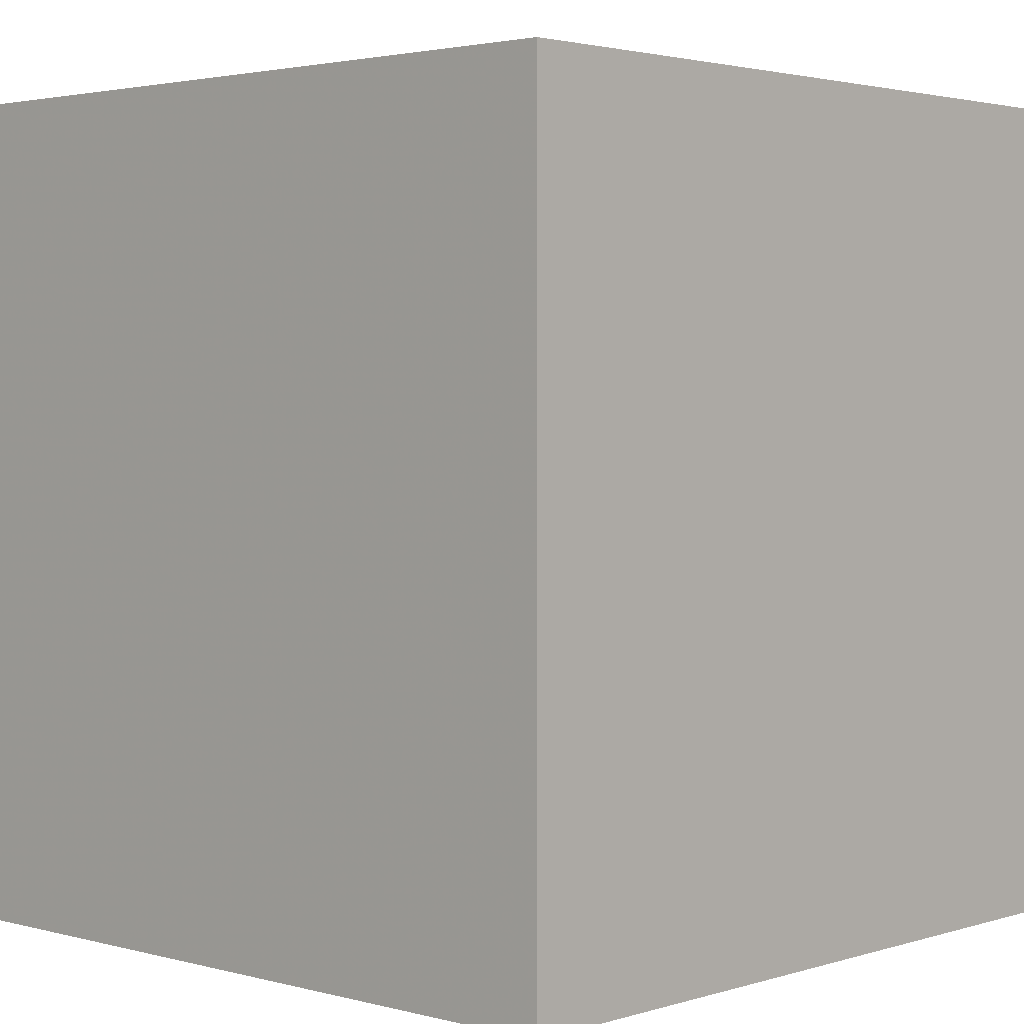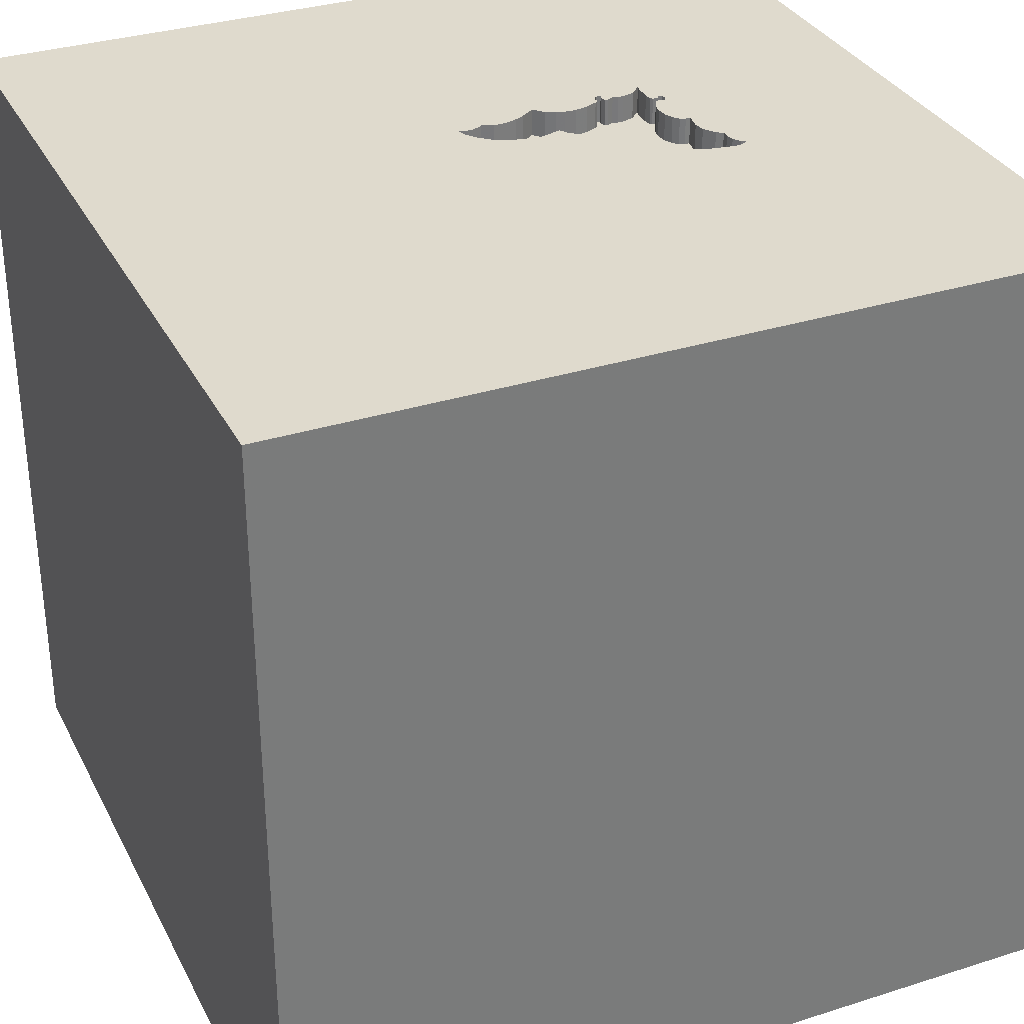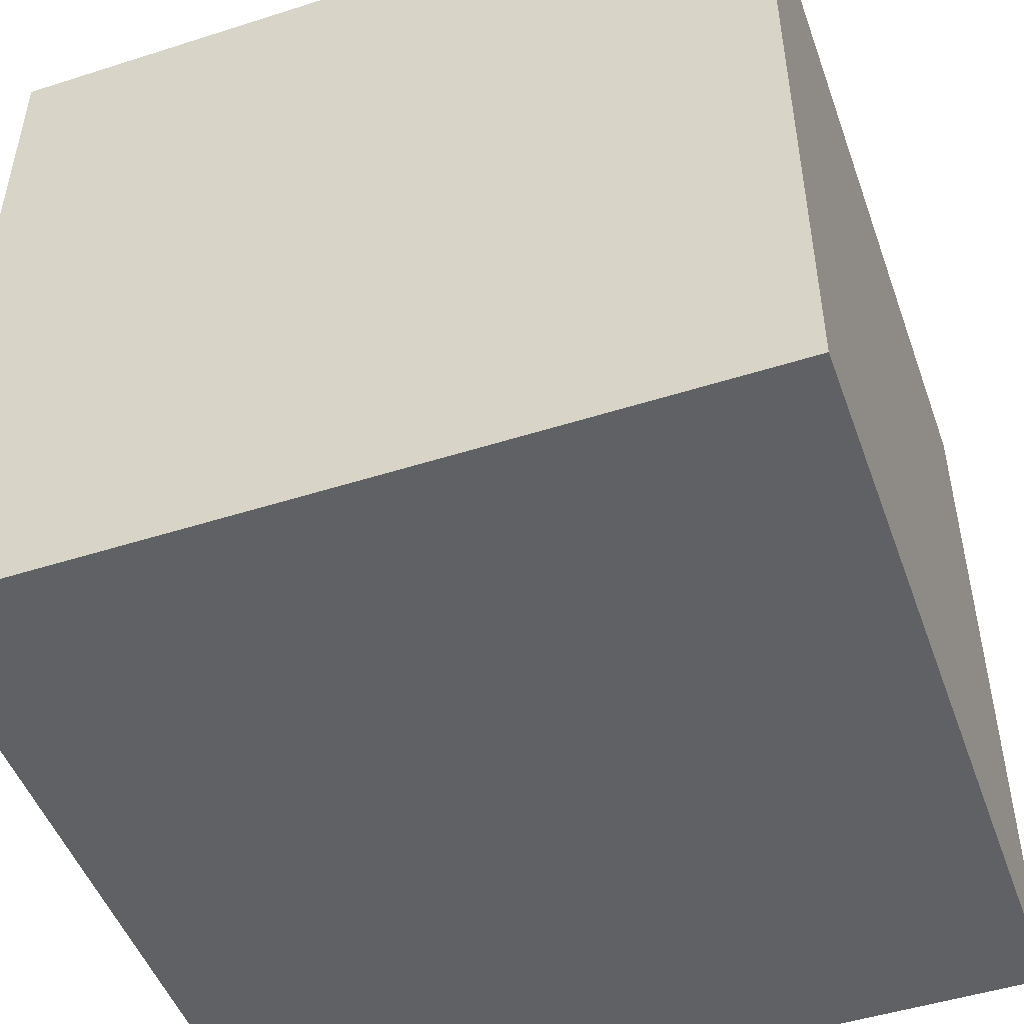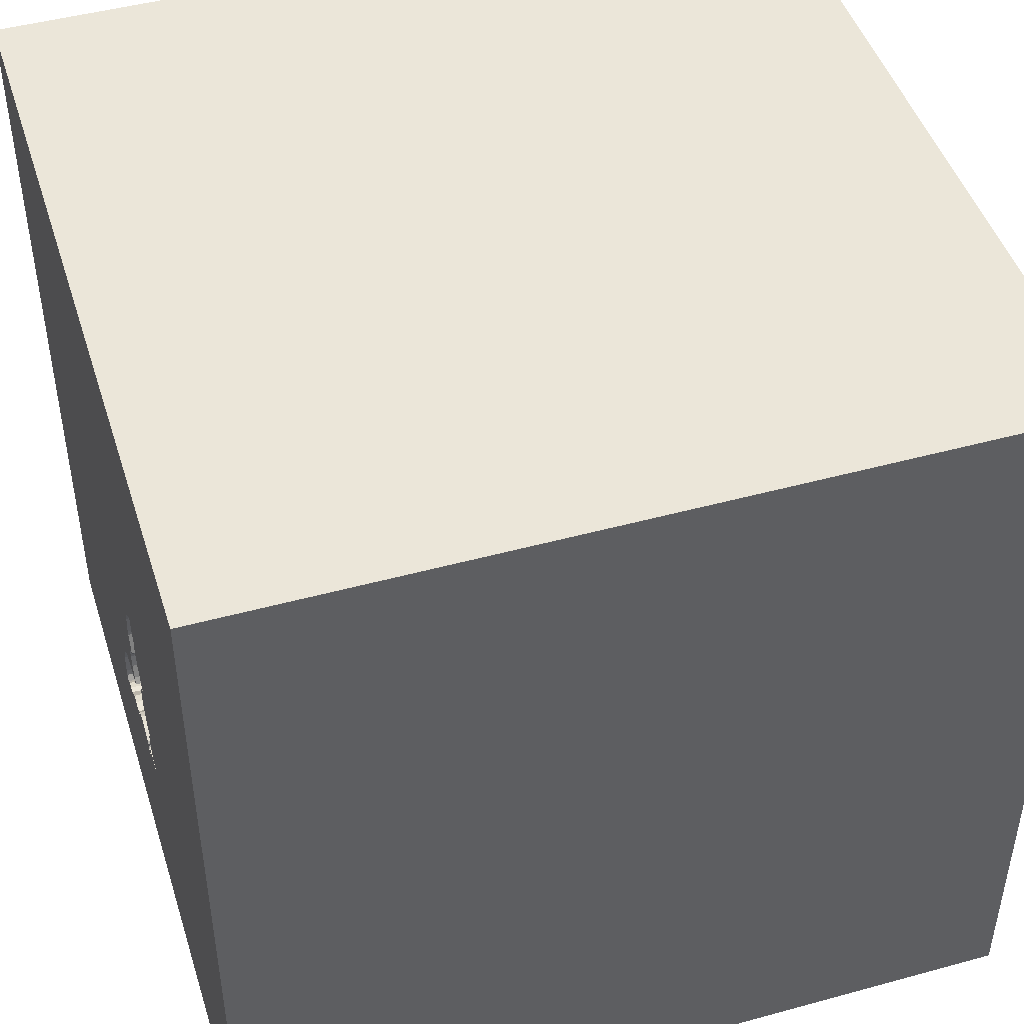
<metadata>
{"format":"obj","ext":"obj","renderer":"f3d","projection":"perspective","resolution":1024,"background":"white","views":[{"elev":2.5,"azim":43.0,"up":"+Y"},{"elev":32.8,"azim":66.3,"up":"+Y"},{"elev":-49.0,"azim":-70.5,"up":"+Z"},{"elev":46.7,"azim":-107.3,"up":"+Z"}]}
</metadata>
<code>
o bat_82
v -0.2643 1.5 -0.5956
v 0.2024 1.5 -0.7355
v 0.2024 1.4 -0.7355
v -0.2215 1.5 -0.3917
v -0.2215 1.4 -0.3917
v -0.1591 1.5 -0.6652
v -0.1591 1.4 -0.6652
v -0.1659 1.5 -0.6774
v -0.07628 1.5 -0.2148
v -0.07628 1.4 -0.2148
v -0.2881 1.5 -0.4569
v 0.1603 1.5 -0.7138
v 0.1603 1.4 -0.7138
v -0.2087 1.5 0.1122
v 0.2847 1.5 -0.7521
v -0.8997 -0.3361 -1.5
v -1.5 -1.5 1.5
v -0.6771 -0 1.5
v -0.6641 -1.5 -0.5208
v -1.094 -1.5 -0.3125
v -0.5599 -1.5 1.12
v -0.3048 1.5 -0.6349
v -0.7088 1.5 0.4541
v -0.1877 1.5 -0.658
v -0.1877 1.4 -0.658
v -0.2412 1.5 -0.4347
v -0.2412 1.4 -0.4347
v -0.2129 1.5 -0.301
v -0.04569 1.5 -0.4287
v -0.04569 1.4 -0.4287
v -0.2501 1.5 -0.5287
v -0.2501 1.4 -0.5287
v -0.1366 1.5 0.07077
v -0.1366 1.4 0.07077
v 0.3385 -1.055 1.5
v 0.4167 0.4687 1.5
v 0.4167 -0 1.5
v 0.6999 0.8415 -1.5
v 0.3255 1.074 1.5
v 0.4167 -0.4688 1.5
v 0.07812 -1.5 -0.625
v 0.6315 -1.5 0.4427
v 0.4948 -1.5 -0.1953
v -0.01302 -1.5 1.276
v -0.1562 -1.5 -1.5
v 0.2083 -1.5 -1.25
v -0.1042 -1.5 1.5
v 1.5 1.5 1.5
v 0.2873 1.5 -0.7284
v -0.1302 1.5 -1.5
v 0.3646 1.5 -1.172
v 0.9375 1.5 -0.6771
v -0.1302 1.5 1.5
v 0.8512 -0.7292 -1.5
v -0.1802 1.5 -0.6827
v 0.1678 1.5 -0.7269
v 0.04357 1.5 -0.6826
v 0.2044 1.5 -0.5176
v -0.02081 1.5 -0.2639
v 0.2715 1.5 -0.6289
v 0.2654 1.5 -0.7787
v 0 0.4687 1.5
v -0.1302 -0.3125 1.5
v -0.1823 1.068 1.5
v 0 -1.5 0.05208
v -0.1169 1.5 -0.6172
v -0.1302 1.5 -0.9635
v -0.2076 1.5 -0.02196
v -0.2076 1.4 -0.02196
v -0.2144 1.5 0.11
v 0.01414 1.5 -0.6691
v 1.042 0.4167 1.5
v 1.198 -0 1.5
v 1.094 -1.5 0.05208
v 1.042 -0.4167 1.5
v -0.1947 1.5 -0.6784
v -0.1169 1.4 -0.6172
v 0.1741 1.5 -0.7379
v 0.1741 1.4 -0.7379
v 0.07547 1.5 -0.6772
v 0.07547 1.4 -0.6772
v -0.01594 1.5 -0.6316
v -0.09874 1.5 0.0297
v -0.16 1.5 -0.6364
v -0.06437 1.5 -0.1747
v -0.06921 1.5 -0.2251
v -0.06921 1.4 -0.2251
v -0.1624 1.5 -0.6712
v -0.2219 1.5 -0.6269
v -0.01084 1.5 -0.304
v -0.16 1.4 -0.6364
v 0.2847 1.4 -0.7521
v -0.2535 1.5 -0.5196
v 0.1156 1.5 -0.685
v 0.1156 1.4 -0.685
v -0.1802 1.4 -0.6827
v -0.4687 0.4297 1.5
v -0.4687 -1.5 0.1562
v -0.3906 -1.5 0.625
v -0.5208 -0.5729 1.5
v -1.5 -1.081 0.4948
v -1.5 -0.6771 0.8333
v -1.5 0.4167 0.1562
v -1.5 0.2083 -0.4557
v -1.5 0.3776 0.8398
v -1.5 -0.1042 -1.5
v -1.5 0.1302 1.5
v -1.5 0.1042 -1.094
v -1.5 -0.1823 0.4818
v -1.5 -0.05208 -0
v -1.5 -0.2604 1.211
v -1.5 1.25 0.2083
v -1.5 1.5 -1.5
v -1.5 1.25 -0.4427
v -1.5 -0.4948 -1.055
v -1.5 -0.5469 -0.2083
v -1.5 -1.5 -0.1302
v -1.5 -1.5 -1.5
v -1.5 1.5 -0.1302
v -1.5 -1.276 0.01302
v -1.5 1.5 1.5
v -1.5 0.8333 -0.2083
v -0.03259 1.5 -0.4028
v -0.2129 1.4 -0.301
v 0.2585 1.5 -0.7601
v 0.2585 1.4 -0.7601
v -0.2832 1.5 -0.4745
v -0.2832 1.4 -0.4745
v -0.223 1.5 -0.1119
v 0.2711 1.5 -0.7766
v 0.7812 -1.5 -0.7292
v 1.5 -1.5 1.5
v 1.5 1.5 -1.5
v -0.2471 1.5 -0.4887
v -0.2471 1.4 -0.4887
v -0.2197 1.5 0.0238
v -0.2197 1.4 0.0238
v -0.05246 1.5 -0.1347
v 0.2044 1.4 -0.5176
v -0.03914 1.5 -0.4158
v -0.05073 1.5 -0.2313
v 0.2715 1.4 -0.6289
v -0.2643 1.4 -0.5956
v -0.2105 1.5 -0.06678
v -0.05246 1.4 -0.1347
v 0.06843 1.5 -0.4481
v 0.06843 1.4 -0.4481
v 0.005329 1.5 -0.6497
v 0.005329 1.4 -0.6497
v 1.5 -1.5 -1.5
v -0.2005 1.5 -0.6627
v -0.2005 1.4 -0.6627
v -0.1923 1.5 -0.6629
v -0.1923 1.4 -0.6629
v -0.2087 1.4 0.1122
v -0.1883 1.5 -0.6387
v -0.1883 1.4 -0.6387
v -0.257 1.5 -0.5102
v -0.257 1.4 -0.5102
v 1.5 -0.7259 0.7454
v 1.5 0.6136 0.7227
v 1.5 -0.1042 -1.5
v 1.5 -0.1302 1.5
v 1.5 0.9863 -0.5615
v 1.5 -1.5 -0.1302
v 1.5 1.5 0.1042
v 1.5 -0.6608 -0.8057
v 0.009734 1.5 -0.6594
v -0.2471 1.5 -0.4757
v -0.2471 1.4 -0.4757
v -0.1943 1.5 -0.6312
v -1.302 -0.05208 1.5
v -1.146 -1.5 0.1823
v -1.198 0.5208 1.5
v -0.02315 1.5 -0.4415
v -0.02315 1.4 -0.4415
v -0.2263 1.5 0.01974
v -0.09874 1.4 0.0297
v 0.01414 1.4 -0.6691
v -0.1928 1.5 0.1066
v -0.2313 1.5 -0.4132
v -0.2518 1.5 -0.5504
v -0.2518 1.4 -0.5504
v -0.3048 1.4 -0.6349
v -0.2052 1.5 0.08102
v -0.2052 1.4 0.08102
v -0.1943 1.4 -0.6312
v -0.05167 1.5 -0.1149
v -0.1771 1.5 0.1012
v -0.1771 1.4 0.1012
v -0.1674 1.5 -0.6472
v -0.1674 1.4 -0.6472
v -0.4167 -1.5 -1.042
v -0.2778 1.5 -0.2003
v -0.2604 -1.211 1.5
v -0.01744 1.5 -0.3518
v -0.01744 1.4 -0.3518
v -0.05073 1.4 -0.2313
v -0.2144 1.4 0.11
v 0.2324 1.5 -0.7422
v 0.2324 1.4 -0.7422
v -0.2414 1.5 -0.1495
v -0.2414 1.4 -0.1495
v -0.223 1.4 -0.1119
v -0.281 1.5 -0.6293
v -0.08772 1.5 -0.6128
v -0.08772 1.4 -0.6128
v -0.02081 1.4 -0.2639
v -0.2684 1.5 -0.4707
v -0.2124 1.5 0.04352
v -0.05167 1.4 -0.1149
v -0.2778 1.4 -0.2003
v -0.04861 1.5 -0.6178
v -0.04861 1.4 -0.6178
v 0.1587 1.5 -0.473
v -0.1659 1.4 -0.6774
v -0.2881 1.4 -0.4569
v -0.2654 1.5 -0.4436
v -0.2654 1.4 -0.4436
v -0.2105 1.4 -0.06678
v -0.2396 1.5 -0.2331
v -0.2396 1.4 -0.2331
v -0.281 1.4 -0.6293
v -0.03259 1.4 -0.4028
v -0.2106 1.5 -0.3423
v -0.2106 1.4 -0.3423
v -0.07298 1.5 -0.02235
v 0.1308 1.5 -0.459
v 0.1308 1.4 -0.459
v 0.01139 1.5 -0.688
v 0.01139 1.4 -0.688
v 0.2711 1.4 -0.7766
v -0.2202 1.5 -0.2681
v -0.2202 1.4 -0.2681
v 0.247 1.5 -0.5715
v 0.247 1.4 -0.5715
v 0.2873 1.4 -0.7284
v -0.2263 1.4 0.01974
v -0.3125 1.5 -0.5208
v -0.2684 1.4 -0.4707
v -0.1947 1.4 -0.6784
v -0.07298 1.4 -0.02235
v -0.2219 1.4 -0.6269
v -0.01084 1.4 -0.304
v -0.25 1.5 -0.446
v -0.25 1.4 -0.446
v -0.2521 1.5 -0.4995
v 0.2654 1.4 -0.7787
v -0.01594 1.4 -0.6316
v -0.2051 1.5 0.06323
v -0.2051 1.4 0.06323
v 0.1587 1.4 -0.473
f 21 47 17
f 47 195 17
f 107 111 17
f 102 101 17
f 101 117 17
f 101 120 117
f 17 172 107
f 111 102 17
f 117 173 17
f 21 44 47
f 195 100 17
f 17 99 21
f 107 105 111
f 111 109 102
f 102 109 101
f 173 99 17
f 47 35 195
f 17 18 172
f 117 20 173
f 173 98 99
f 100 18 17
f 101 116 120
f 120 118 117
f 99 44 21
f 195 63 100
f 172 174 107
f 121 105 107
f 105 109 111
f 109 116 101
f 44 132 47
f 132 35 47
f 35 63 195
f 18 174 172
f 174 121 107
f 118 20 117
f 20 98 173
f 63 18 100
f 109 110 116
f 35 40 63
f 18 97 174
f 116 118 120
f 20 19 98
f 98 65 99
f 99 42 44
f 118 19 20
f 42 132 44
f 132 40 35
f 63 97 18
f 97 121 174
f 105 103 109
f 116 115 118
f 65 42 99
f 103 110 109
f 40 37 63
f 110 104 116
f 19 65 98
f 132 75 40
f 63 62 97
f 121 103 105
f 19 41 65
f 65 43 42
f 37 62 63
f 103 104 110
f 104 115 116
f 75 37 40
f 62 64 97
f 64 121 97
f 121 122 103
f 118 193 19
f 193 41 19
f 41 43 65
f 37 36 62
f 104 108 115
f 75 73 37
f 112 122 121
f 122 104 103
f 43 74 42
f 42 74 132
f 115 106 118
f 16 45 118
f 45 193 118
f 132 163 75
f 37 72 36
f 62 39 64
f 16 118 106
f 193 46 41
f 160 163 132
f 73 72 37
f 36 39 62
f 64 53 121
f 23 121 53
f 121 119 112
f 23 119 121
f 122 113 104
f 113 108 104
f 108 106 115
f 41 131 43
f 74 165 132
f 163 73 75
f 112 114 122
f 45 46 193
f 131 74 43
f 160 132 165
f 161 163 160
f 72 48 36
f 48 23 53
f 23 48 180
f 23 180 14
f 14 70 23
f 70 194 23
f 48 39 36
f 189 180 48
f 48 83 33
f 48 33 189
f 185 250 210
f 136 177 70
f 185 210 136
f 70 185 136
f 46 131 41
f 131 150 74
f 161 160 167
f 48 188 227
f 48 227 83
f 194 70 177
f 194 177 68
f 144 129 194
f 194 68 144
f 119 114 112
f 114 113 122
f 163 72 73
f 39 53 64
f 48 59 138
f 138 188 48
f 194 129 202
f 38 54 16
f 150 165 74
f 52 59 48
f 85 138 59
f 141 86 9
f 141 9 85
f 59 141 85
f 233 28 194
f 194 221 233
f 113 106 108
f 54 45 16
f 46 150 131
f 167 160 165
f 90 59 146
f 146 123 196
f 196 90 146
f 28 225 4
f 194 28 4
f 239 23 194
f 164 161 167
f 163 48 72
f 39 48 53
f 59 52 58
f 228 146 59
f 59 58 215
f 215 228 59
f 29 140 123
f 123 146 175
f 175 29 123
f 194 4 181
f 158 93 239
f 194 181 26
f 247 158 239
f 134 247 239
f 194 26 245
f 194 245 218
f 169 134 239
f 209 169 239
f 194 218 11
f 239 194 11
f 127 209 239
f 239 11 127
f 45 150 46
f 161 48 163
f 52 49 60
f 235 58 52
f 60 235 52
f 239 93 31
f 182 1 239
f 239 31 182
f 22 23 239
f 119 113 114
f 54 150 45
f 8 88 67
f 239 1 22
f 55 8 67
f 24 153 151
f 171 156 24
f 205 89 171
f 22 205 171
f 76 55 67
f 22 171 24
f 76 67 22
f 22 24 151
f 22 151 76
f 23 113 119
f 16 106 113
f 94 56 78
f 51 94 78
f 51 78 2
f 2 200 125
f 15 49 51
f 2 125 61
f 51 2 61
f 130 15 51
f 51 61 130
f 66 67 88
f 66 88 6
f 6 191 84
f 84 66 6
f 22 113 23
f 167 165 150
f 51 67 94
f 94 12 56
f 57 94 67
f 82 148 168
f 168 71 230
f 230 57 67
f 67 66 206
f 206 213 82
f 82 168 230
f 230 67 206
f 206 82 230
f 38 16 113
f 57 80 94
f 52 51 49
f 133 51 52
f 50 67 51
f 50 22 67
f 50 38 113
f 166 161 164
f 166 52 48
f 133 50 51
f 50 113 22
f 133 38 50
f 162 54 38
f 162 164 167
f 133 166 164
f 166 48 161
f 133 52 166
f 133 162 38
f 162 150 54
f 162 167 150
f 133 164 162
f 152 154 241
f 154 152 153
f 76 151 152
f 152 241 76
f 96 241 154
f 151 153 152
f 153 24 154
f 55 76 241
f 241 96 55
f 154 25 96
f 25 154 24
f 25 216 96
f 24 156 25
f 8 55 96
f 96 216 8
f 7 216 25
f 157 25 156
f 88 8 216
f 216 7 88
f 7 25 192
f 157 192 25
f 7 6 88
f 7 192 6
f 192 157 91
f 156 171 187
f 187 157 156
f 191 6 192
f 84 191 192
f 192 91 84
f 187 91 157
f 171 89 187
f 91 187 77
f 243 187 89
f 91 77 84
f 183 77 187
f 183 187 243
f 89 205 243
f 66 84 77
f 77 183 32
f 183 243 143
f 223 243 205
f 77 207 66
f 32 135 77
f 182 31 32
f 32 183 182
f 1 182 183
f 183 143 1
f 143 243 223
f 206 66 207
f 30 207 77
f 32 159 135
f 77 135 30
f 32 31 93
f 184 143 223
f 205 22 184
f 184 223 205
f 207 214 206
f 207 30 176
f 93 158 159
f 159 32 93
f 247 134 135
f 135 159 247
f 135 170 30
f 143 184 1
f 22 1 184
f 213 206 214
f 176 214 207
f 176 30 175
f 158 247 159
f 134 169 170
f 170 135 134
f 27 30 170
f 214 249 213
f 214 176 249
f 29 175 30
f 175 146 176
f 169 209 170
f 5 30 27
f 27 170 246
f 82 213 249
f 147 249 176
f 140 29 30
f 30 224 140
f 147 176 146
f 240 170 209
f 5 226 30
f 5 27 181
f 181 4 5
f 27 246 26
f 246 170 240
f 249 149 82
f 249 147 149
f 123 140 224
f 30 226 224
f 4 225 226
f 226 5 4
f 26 181 27
f 245 26 246
f 219 246 240
f 148 82 149
f 149 147 81
f 224 197 123
f 226 197 224
f 229 147 146
f 146 228 229
f 209 127 128
f 128 240 209
f 225 28 226
f 218 245 246
f 246 219 218
f 240 217 219
f 168 148 149
f 149 179 168
f 81 179 149
f 229 81 147
f 196 123 197
f 87 197 226
f 217 240 128
f 127 11 128
f 124 226 28
f 219 217 218
f 71 168 179
f 231 179 81
f 229 252 81
f 90 196 197
f 197 244 90
f 87 244 197
f 124 87 226
f 228 215 252
f 252 229 228
f 217 128 11
f 11 218 217
f 179 231 71
f 57 230 231
f 231 81 57
f 81 252 139
f 208 244 87
f 234 87 124
f 28 233 234
f 234 124 28
f 230 71 231
f 81 80 57
f 95 81 139
f 215 58 139
f 139 252 215
f 244 208 90
f 87 198 208
f 87 234 10
f 233 221 234
f 94 80 81
f 81 95 94
f 236 95 139
f 59 90 208
f 198 87 141
f 208 198 59
f 9 86 87
f 87 10 9
f 222 10 234
f 222 234 221
f 13 95 236
f 58 235 236
f 236 139 58
f 86 141 87
f 141 59 198
f 222 203 10
f 221 194 222
f 95 13 94
f 236 142 13
f 235 60 236
f 85 9 10
f 10 145 85
f 212 203 222
f 203 204 10
f 212 222 194
f 12 94 13
f 142 236 60
f 13 142 3
f 138 85 145
f 10 204 145
f 203 212 202
f 202 129 204
f 204 203 202
f 194 202 212
f 56 12 13
f 13 79 56
f 60 49 142
f 79 13 3
f 142 201 3
f 188 138 145
f 145 211 188
f 145 204 211
f 79 78 56
f 237 142 49
f 2 78 79
f 79 3 2
f 237 201 142
f 3 201 2
f 211 204 220
f 129 144 220
f 220 204 129
f 237 126 201
f 200 2 201
f 211 242 227
f 227 188 211
f 220 242 211
f 49 15 92
f 92 237 49
f 92 126 237
f 201 126 200
f 69 242 220
f 144 68 69
f 69 220 144
f 92 232 126
f 125 200 126
f 83 227 242
f 242 178 83
f 242 69 178
f 15 130 232
f 232 92 15
f 126 232 248
f 61 125 126
f 126 248 61
f 178 69 34
f 238 69 68
f 68 177 238
f 130 61 248
f 248 232 130
f 178 34 33
f 33 83 178
f 69 137 34
f 238 137 69
f 177 136 238
f 34 137 251
f 137 238 136
f 189 33 34
f 34 190 189
f 190 34 251
f 210 250 251
f 251 137 210
f 136 210 137
f 186 190 251
f 250 185 251
f 190 155 180
f 180 189 190
f 190 186 155
f 186 251 185
f 14 180 155
f 186 199 155
f 155 199 14
f 199 186 185
f 185 70 199
f 70 14 199

</code>
